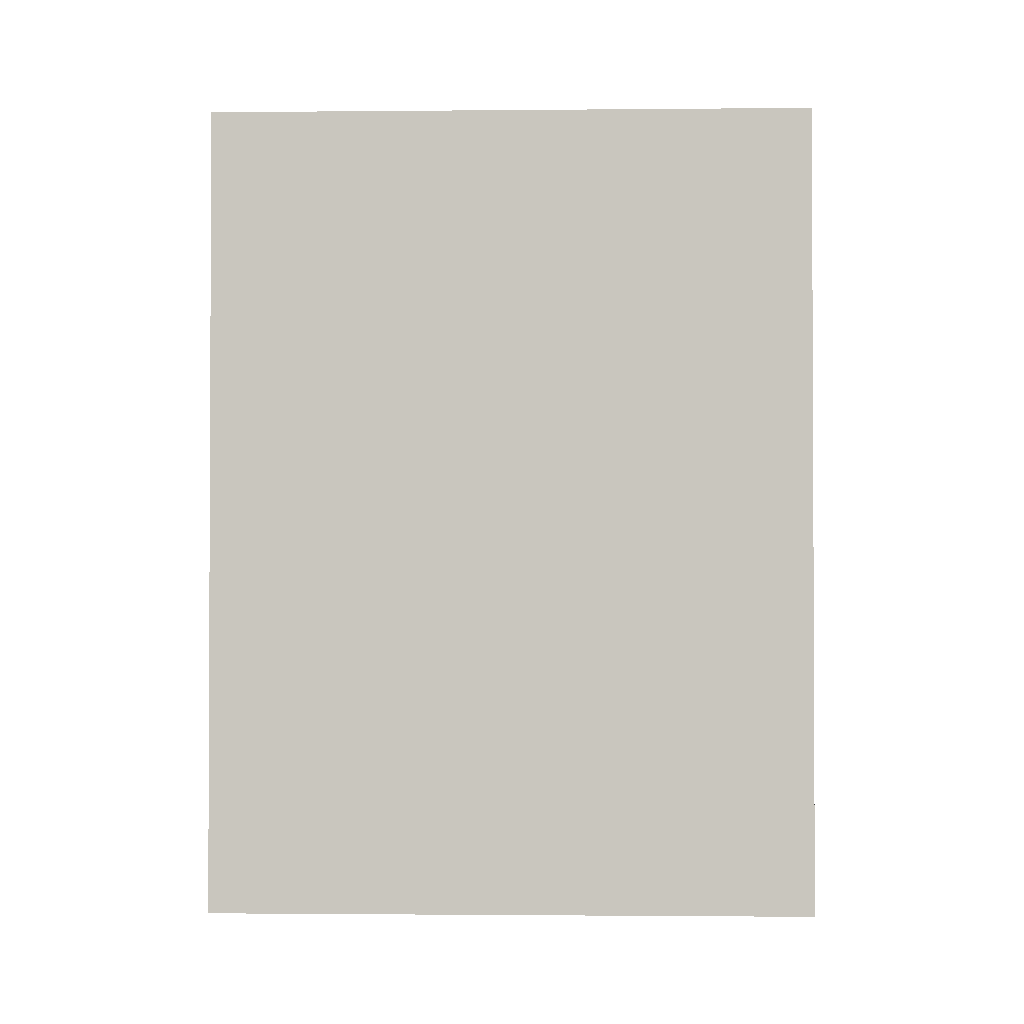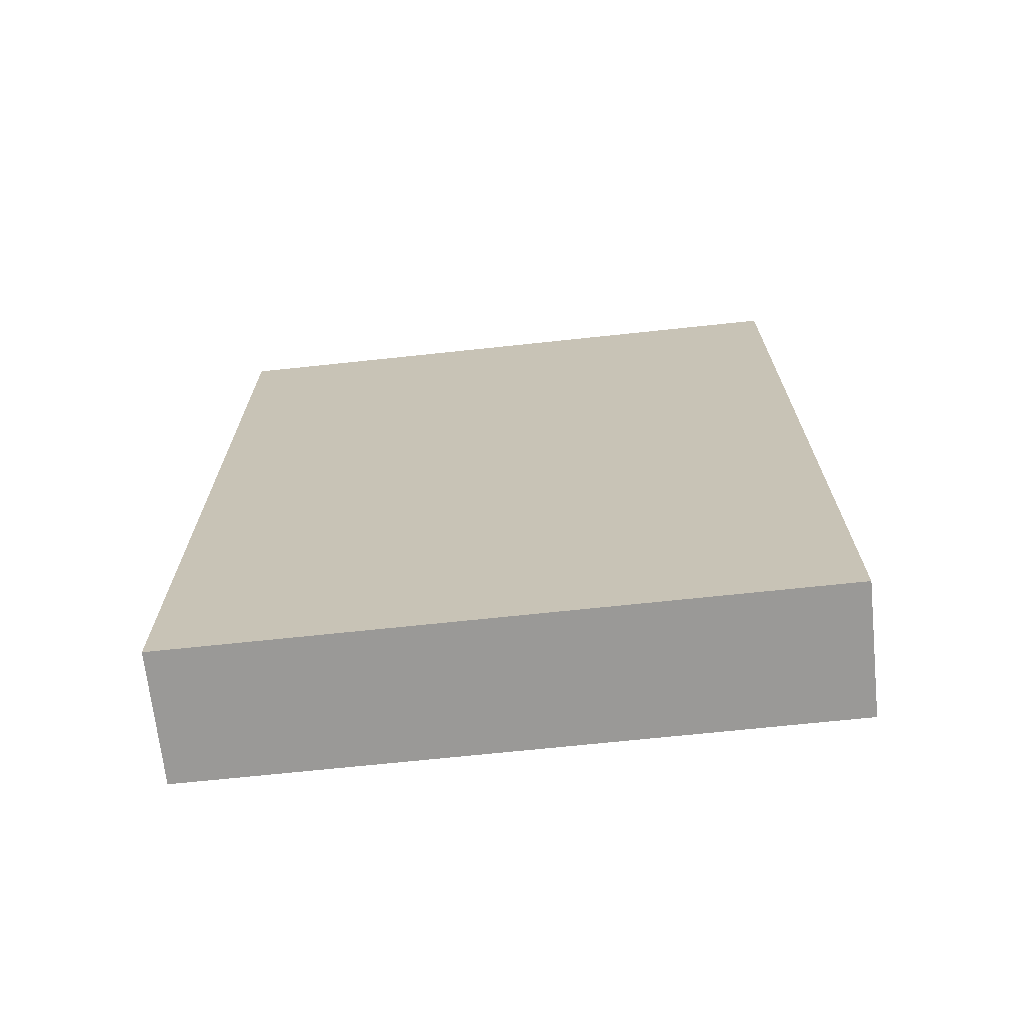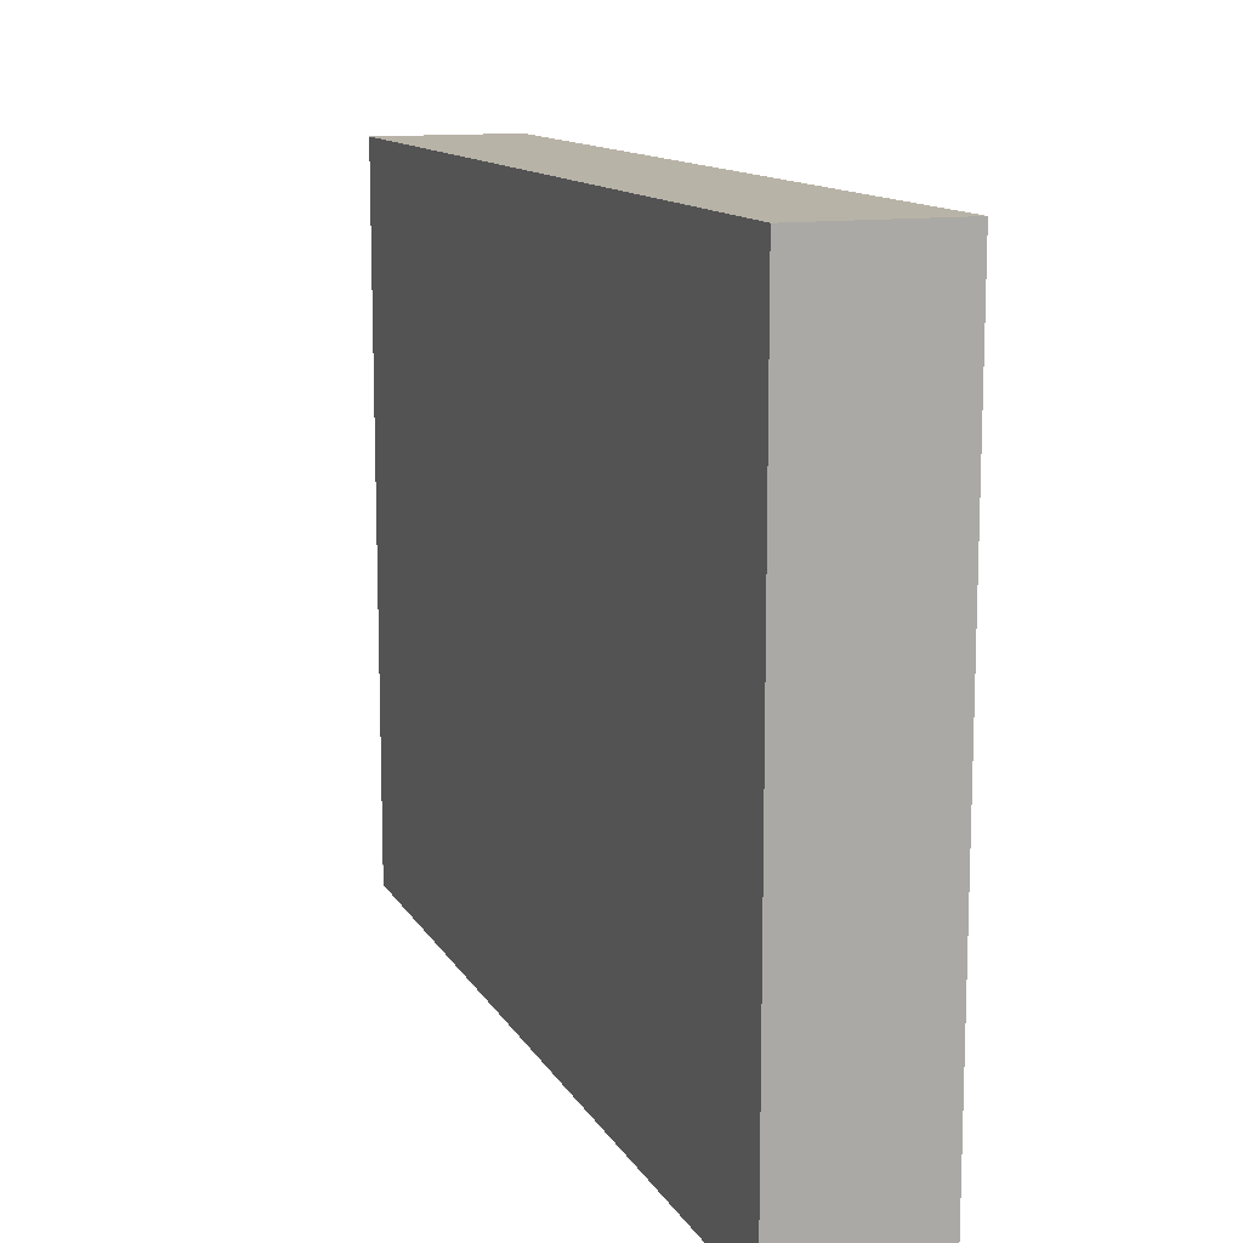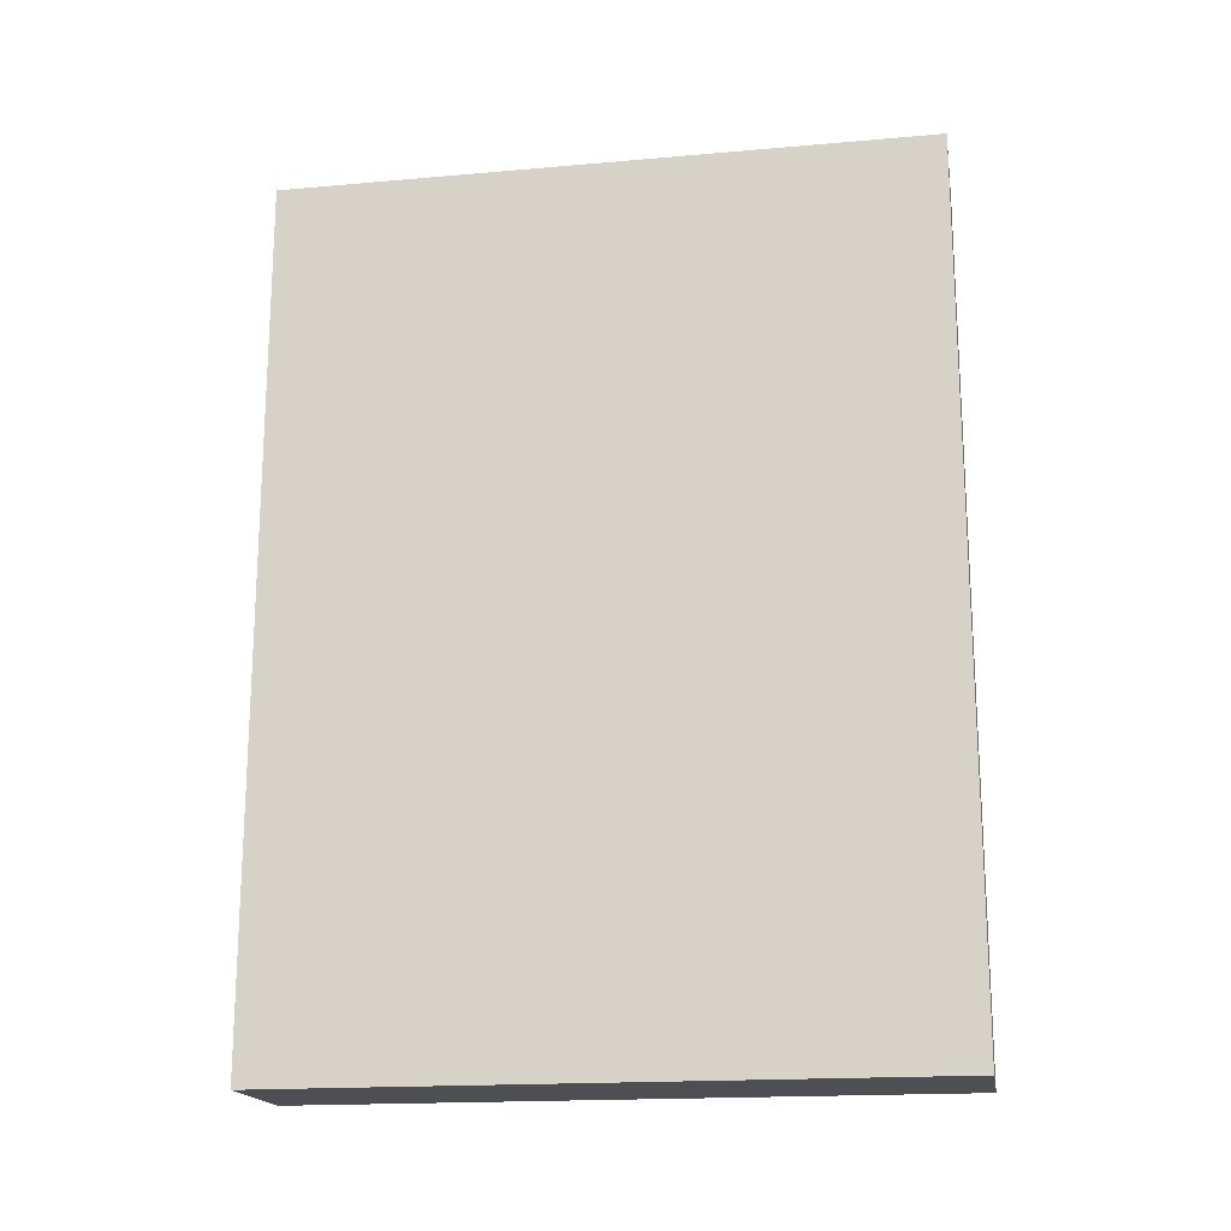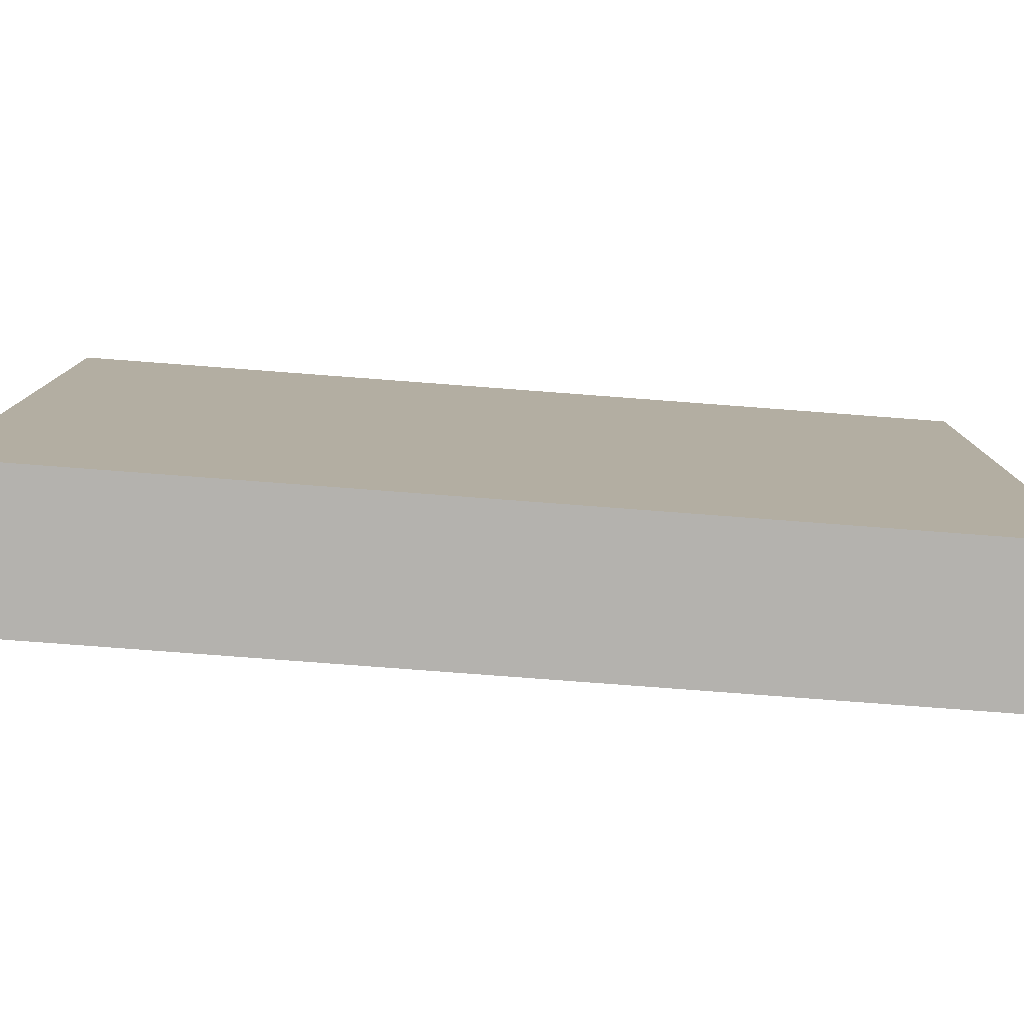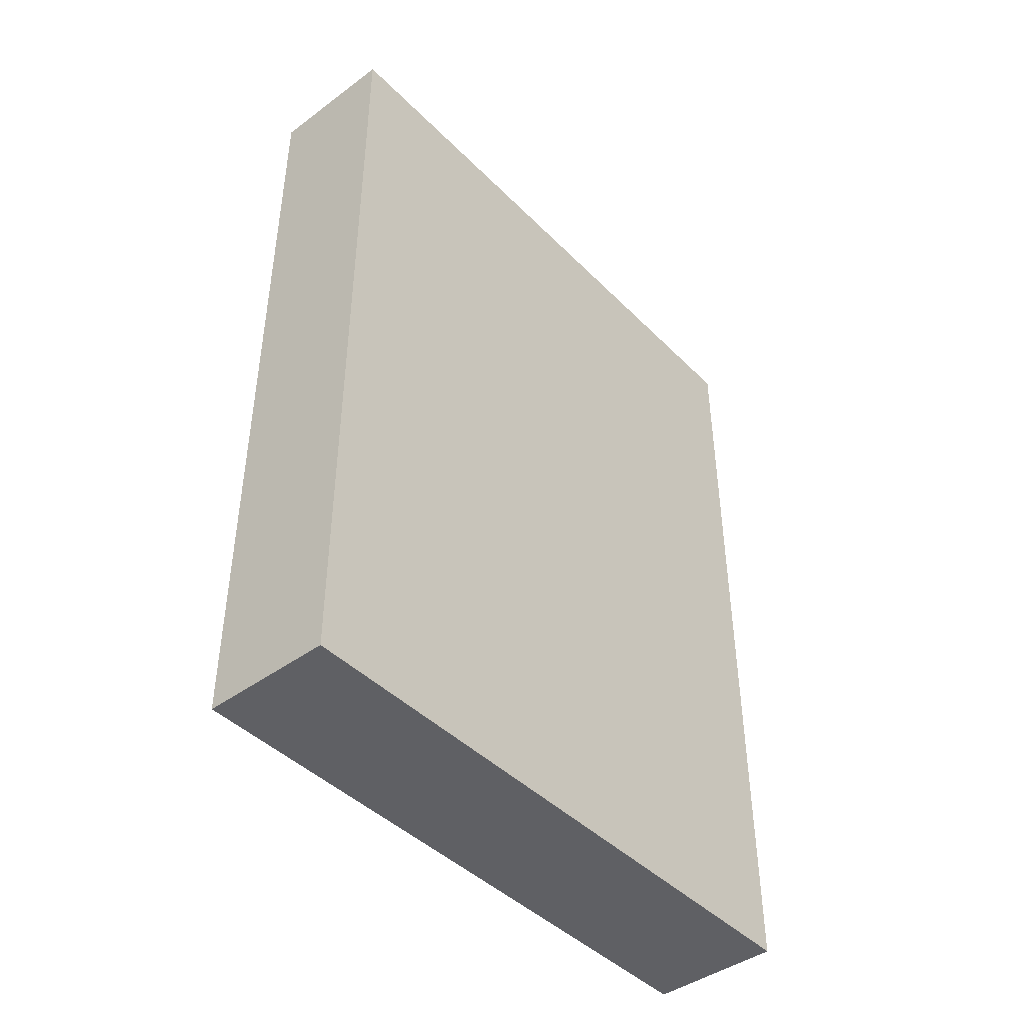
<metadata>
{"format":"obj","ext":"obj","renderer":"f3d","projection":"perspective","resolution":1024,"background":"white","views":[{"elev":-1.4,"azim":-88.2,"up":"+Y"},{"elev":-69.0,"azim":96.1,"up":"+Y"},{"elev":12.8,"azim":-19.7,"up":"+Z"},{"elev":-17.9,"azim":99.7,"up":"+Y"},{"elev":-79.8,"azim":-94.3,"up":"+Z"},{"elev":-43.8,"azim":40.8,"up":"+Y"}]}
</metadata>
<code>
g Mesh1 Group1 Model
v 0 0 -0.15
v 0.031 0 -0.15
v 0.031 0 -0
v 0 0 -0
f 1 2 3 4
v 0 0.2 -0.15
v 0.031 0.2 -0.15
f 2 1 5 6
v 0 0.2 -0
f 1 4 7 5
v 0.031 0.2 -0
f 4 3 8 7
f 3 2 6 8
f 6 5 7 8

</code>
